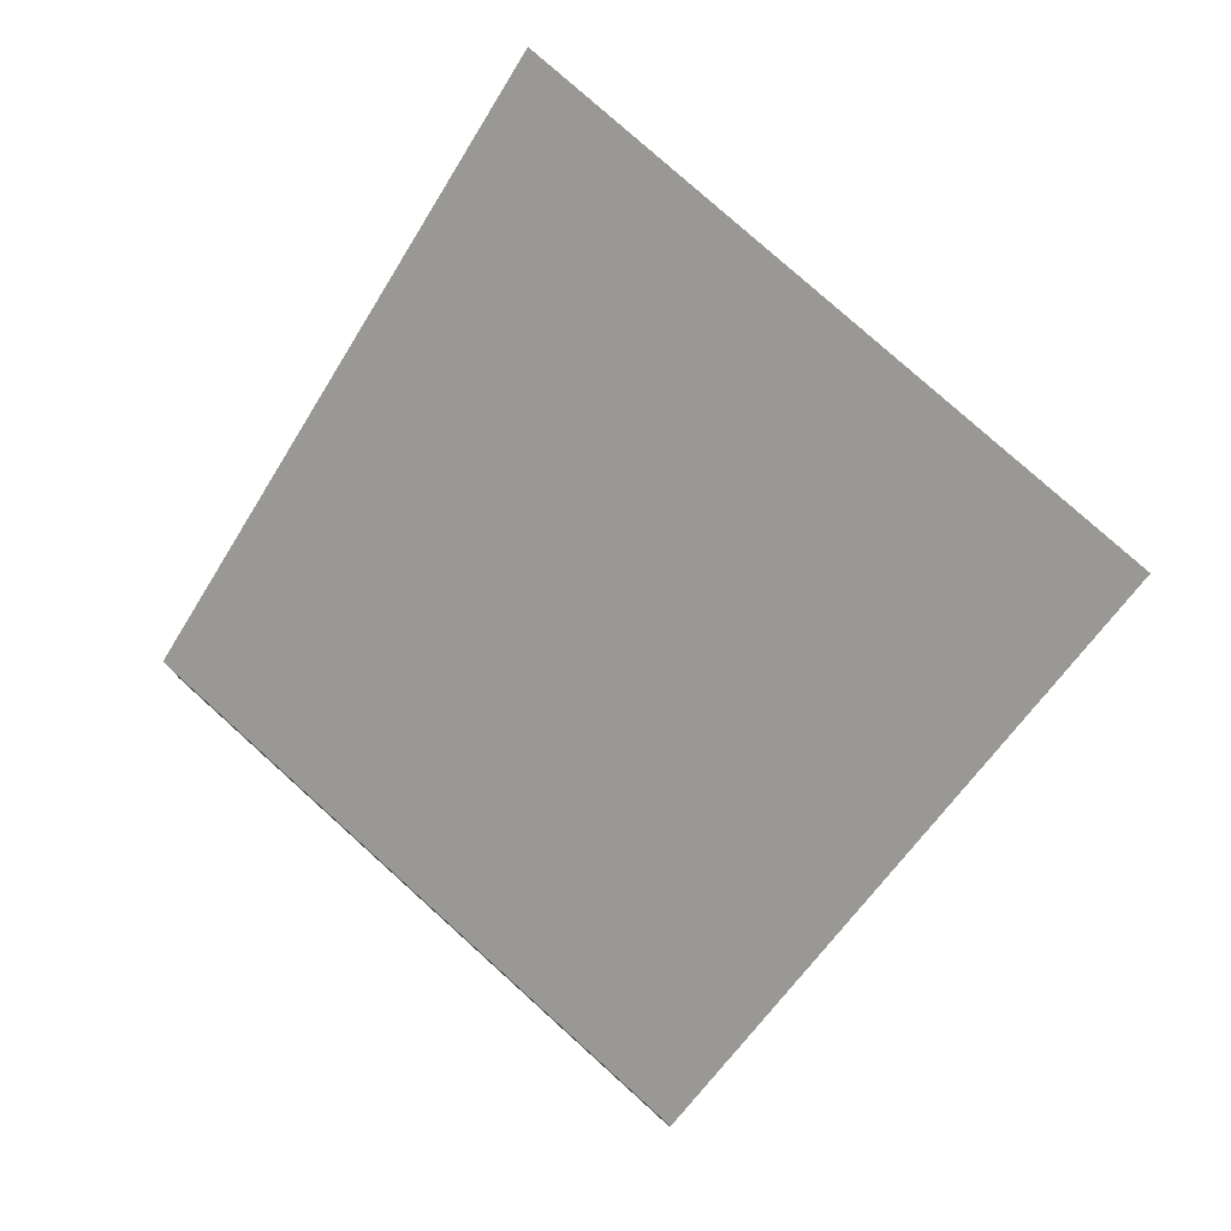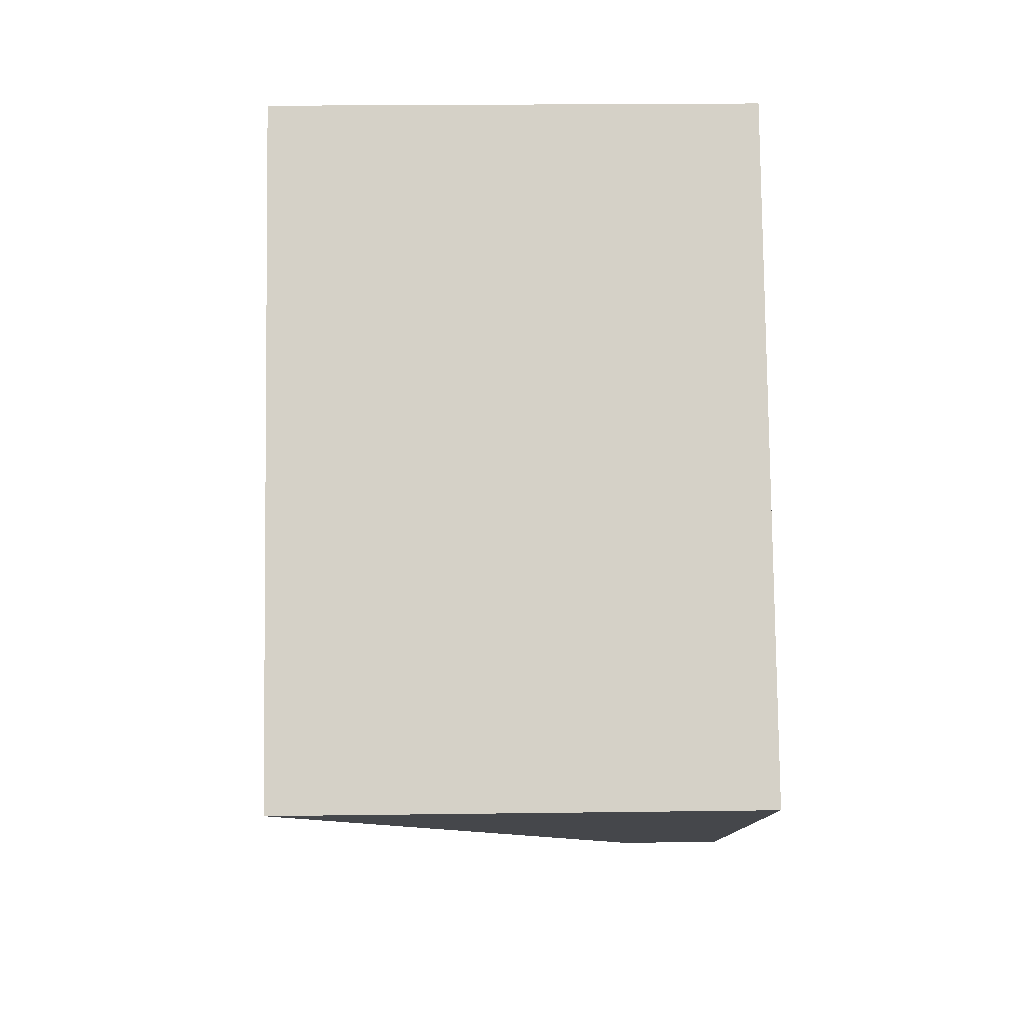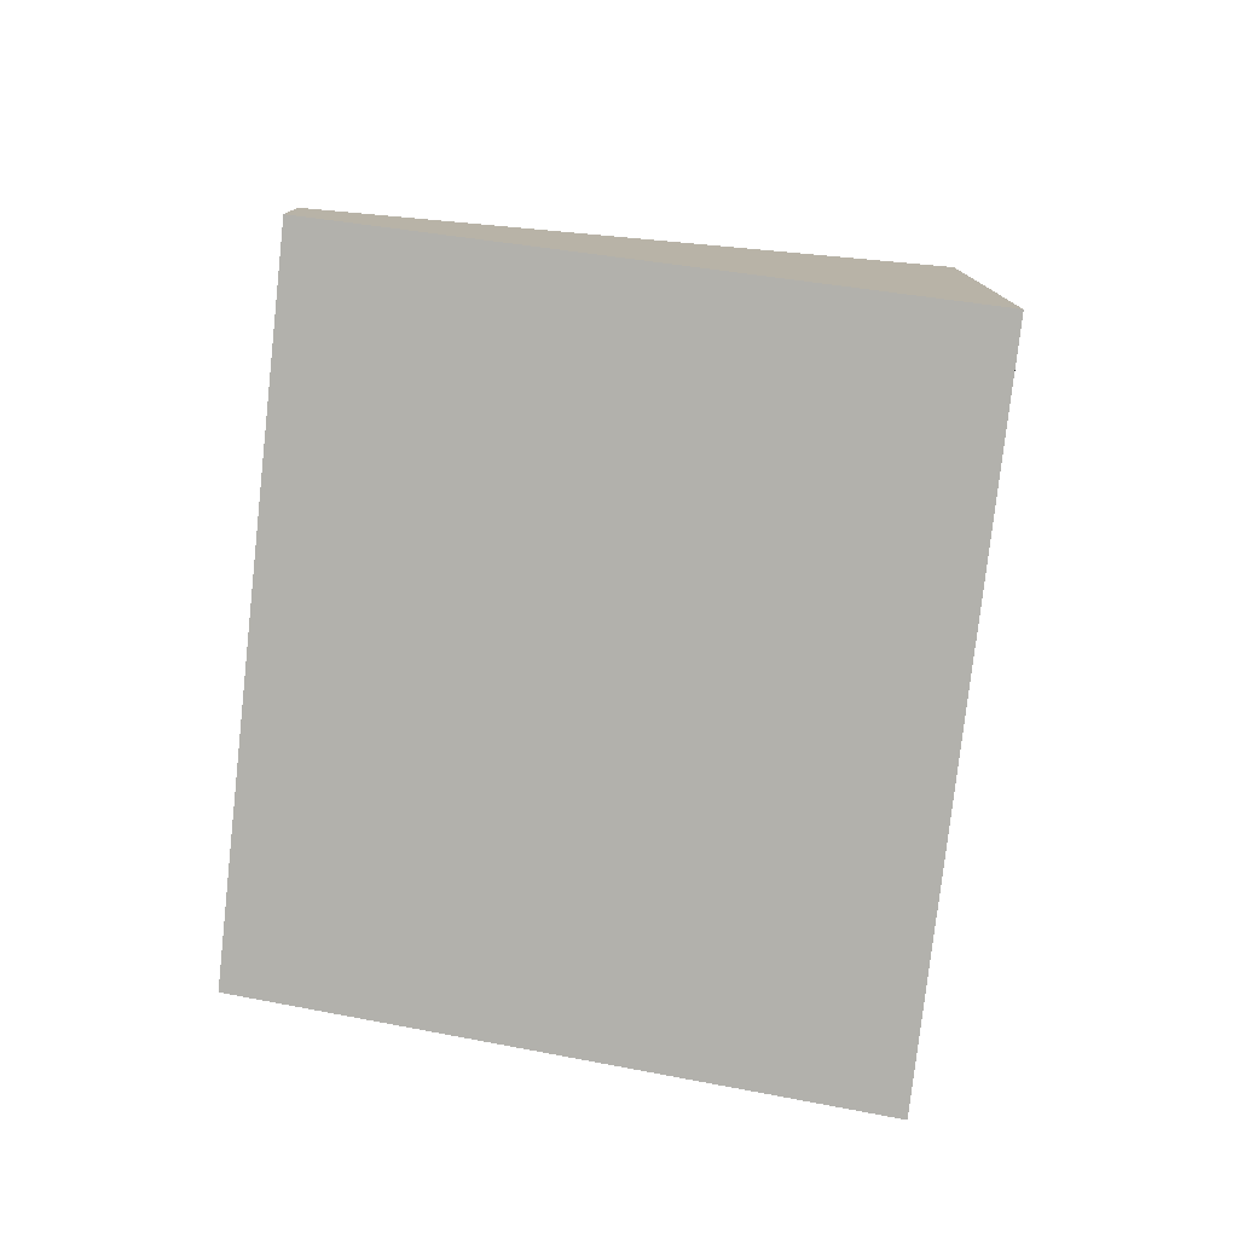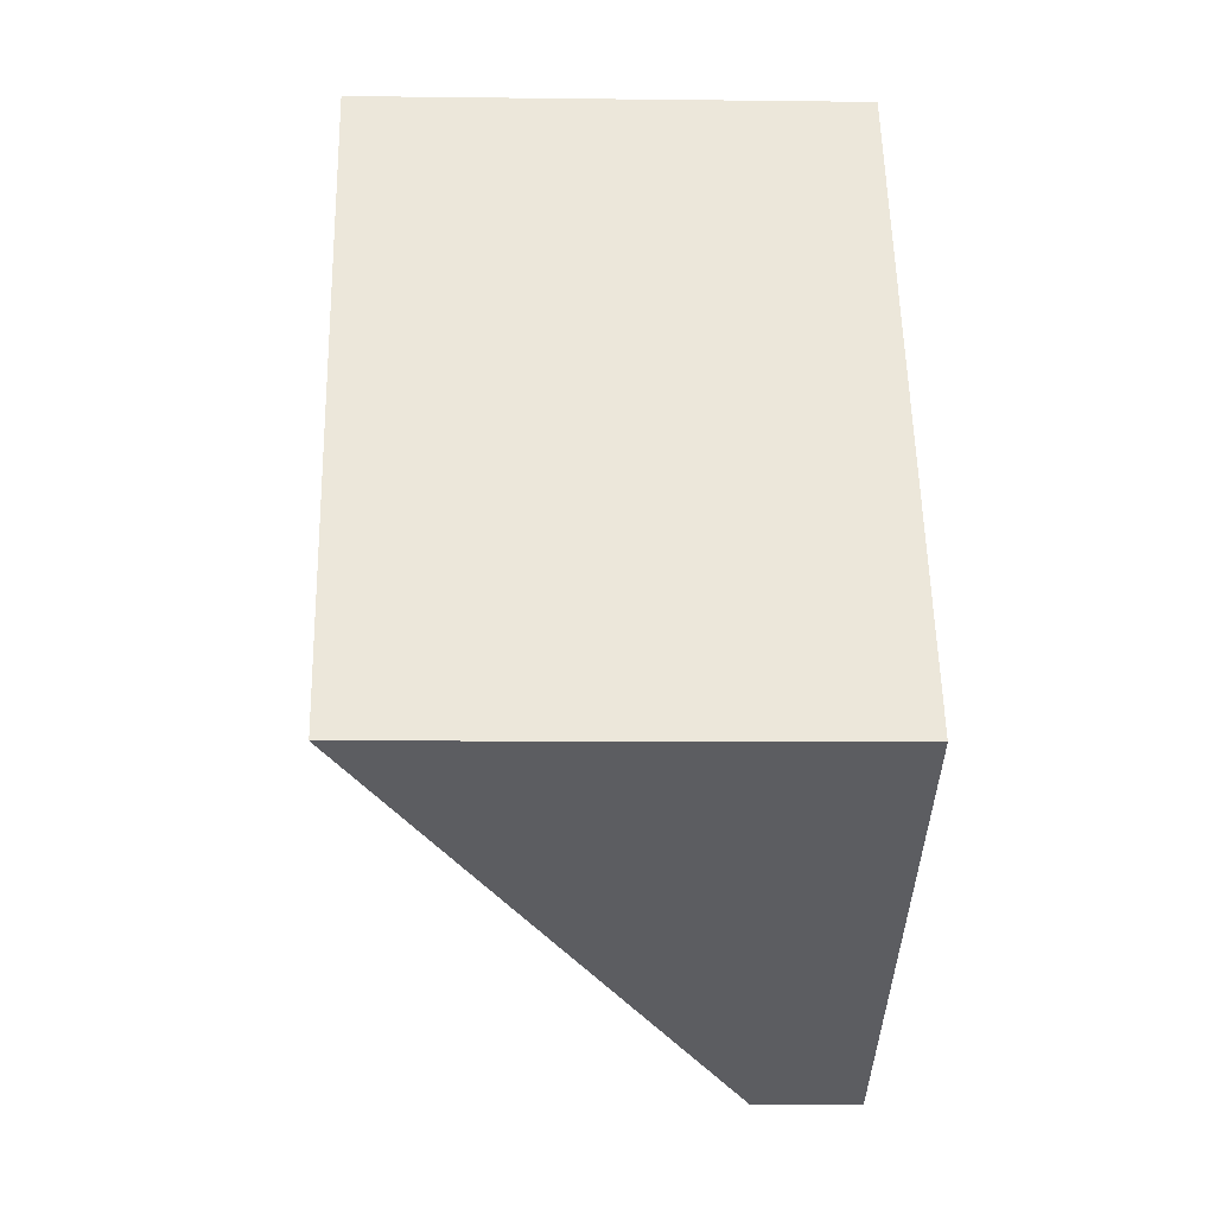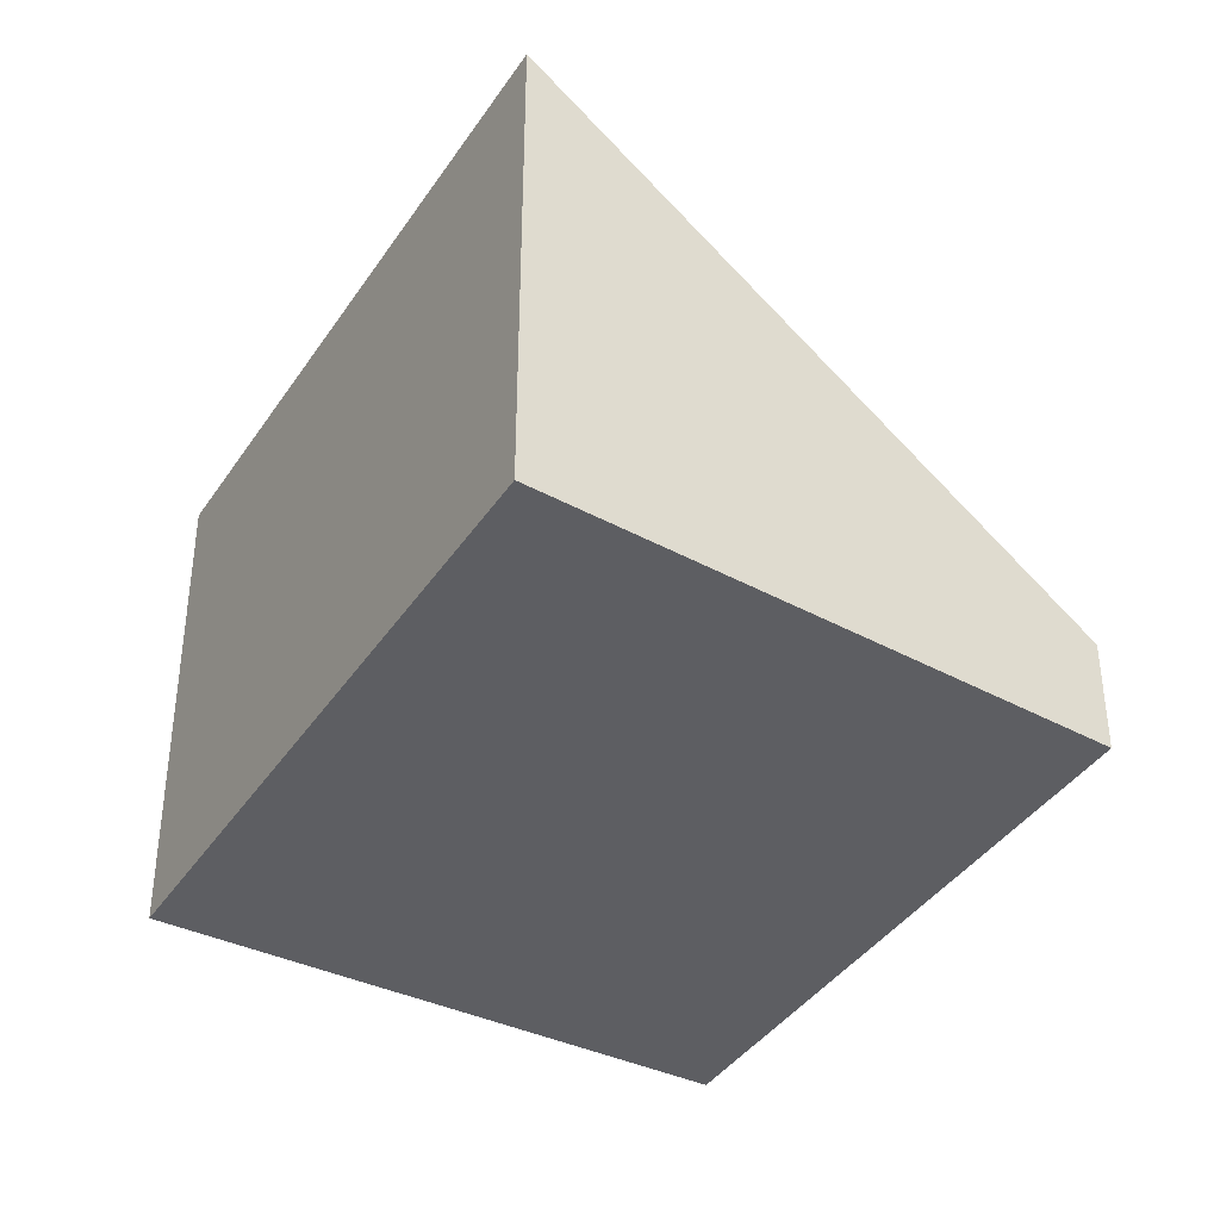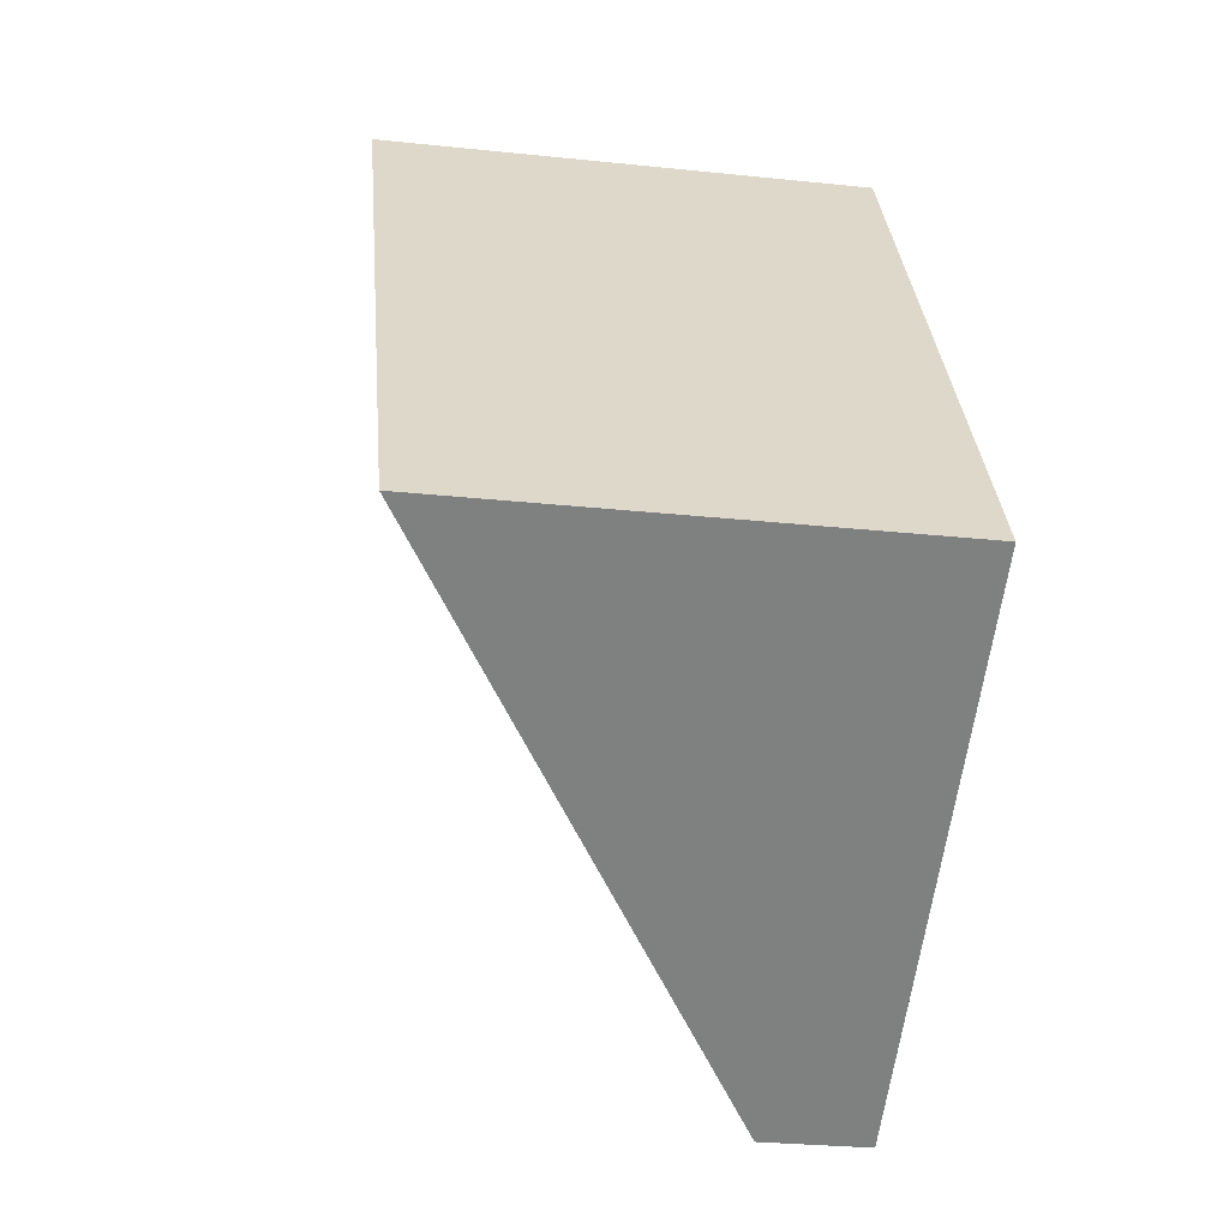
<metadata>
{"format":"obj","ext":"obj","renderer":"f3d","projection":"perspective","resolution":1024,"background":"white","views":[{"elev":79.9,"azim":162.3,"up":"+Y"},{"elev":20.7,"azim":-91.4,"up":"+Z"},{"elev":-78.9,"azim":-155.9,"up":"+Y"},{"elev":-5.5,"azim":-92.3,"up":"+Z"},{"elev":-38.9,"azim":0.6,"up":"+Y"},{"elev":-28.5,"azim":-99.0,"up":"+Z"}]}
</metadata>
<code>
v  0 3.716 2.275e-16
v  6.458 0.842 1.949
v  3.927 0.814 -2.396
v  2.722 3.716 4.579
v  6.458 -1.193e-16 1.949
v  3.927 1.467e-16 -2.396
v  0 0 0
v  2.722 -2.804e-16 4.579
g defaultobject
f 1 2 3
f 2 1 4
f 5 3 2
f 3 5 6
f 3 7 1
f 7 3 6
f 7 4 1
f 4 7 8
f 8 2 4
f 2 8 5
f 5 7 6
f 7 5 8

</code>
